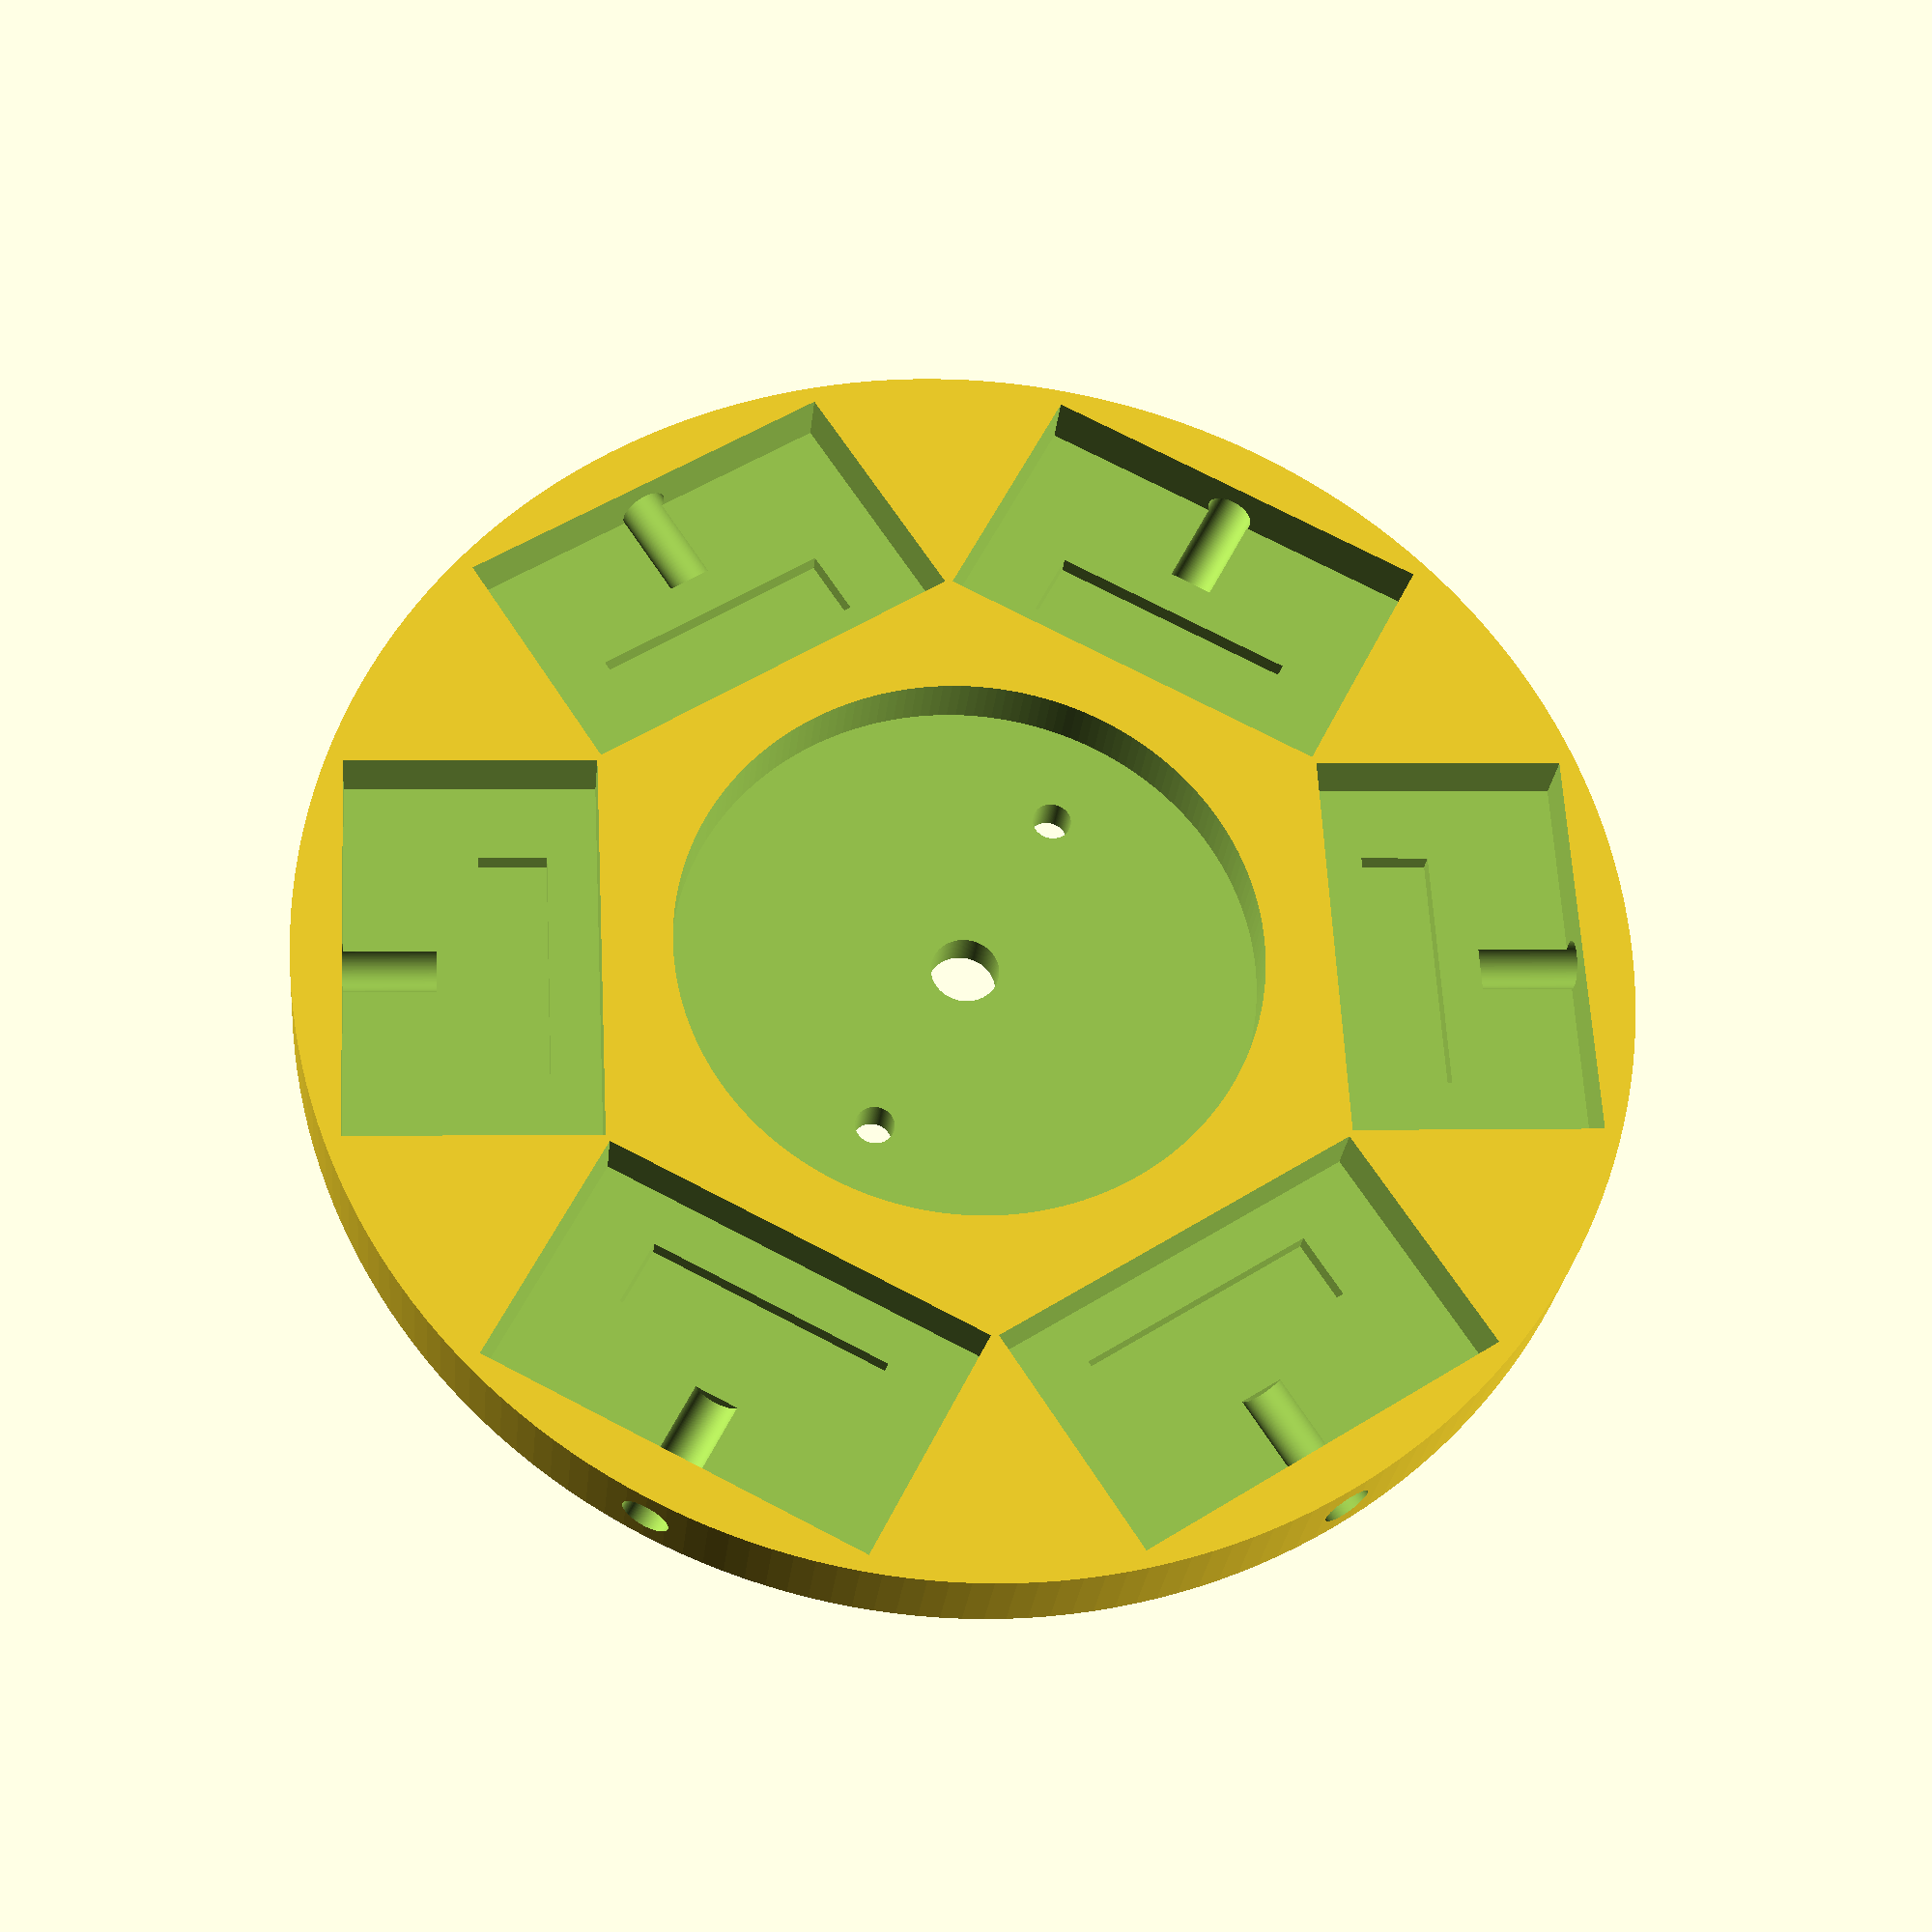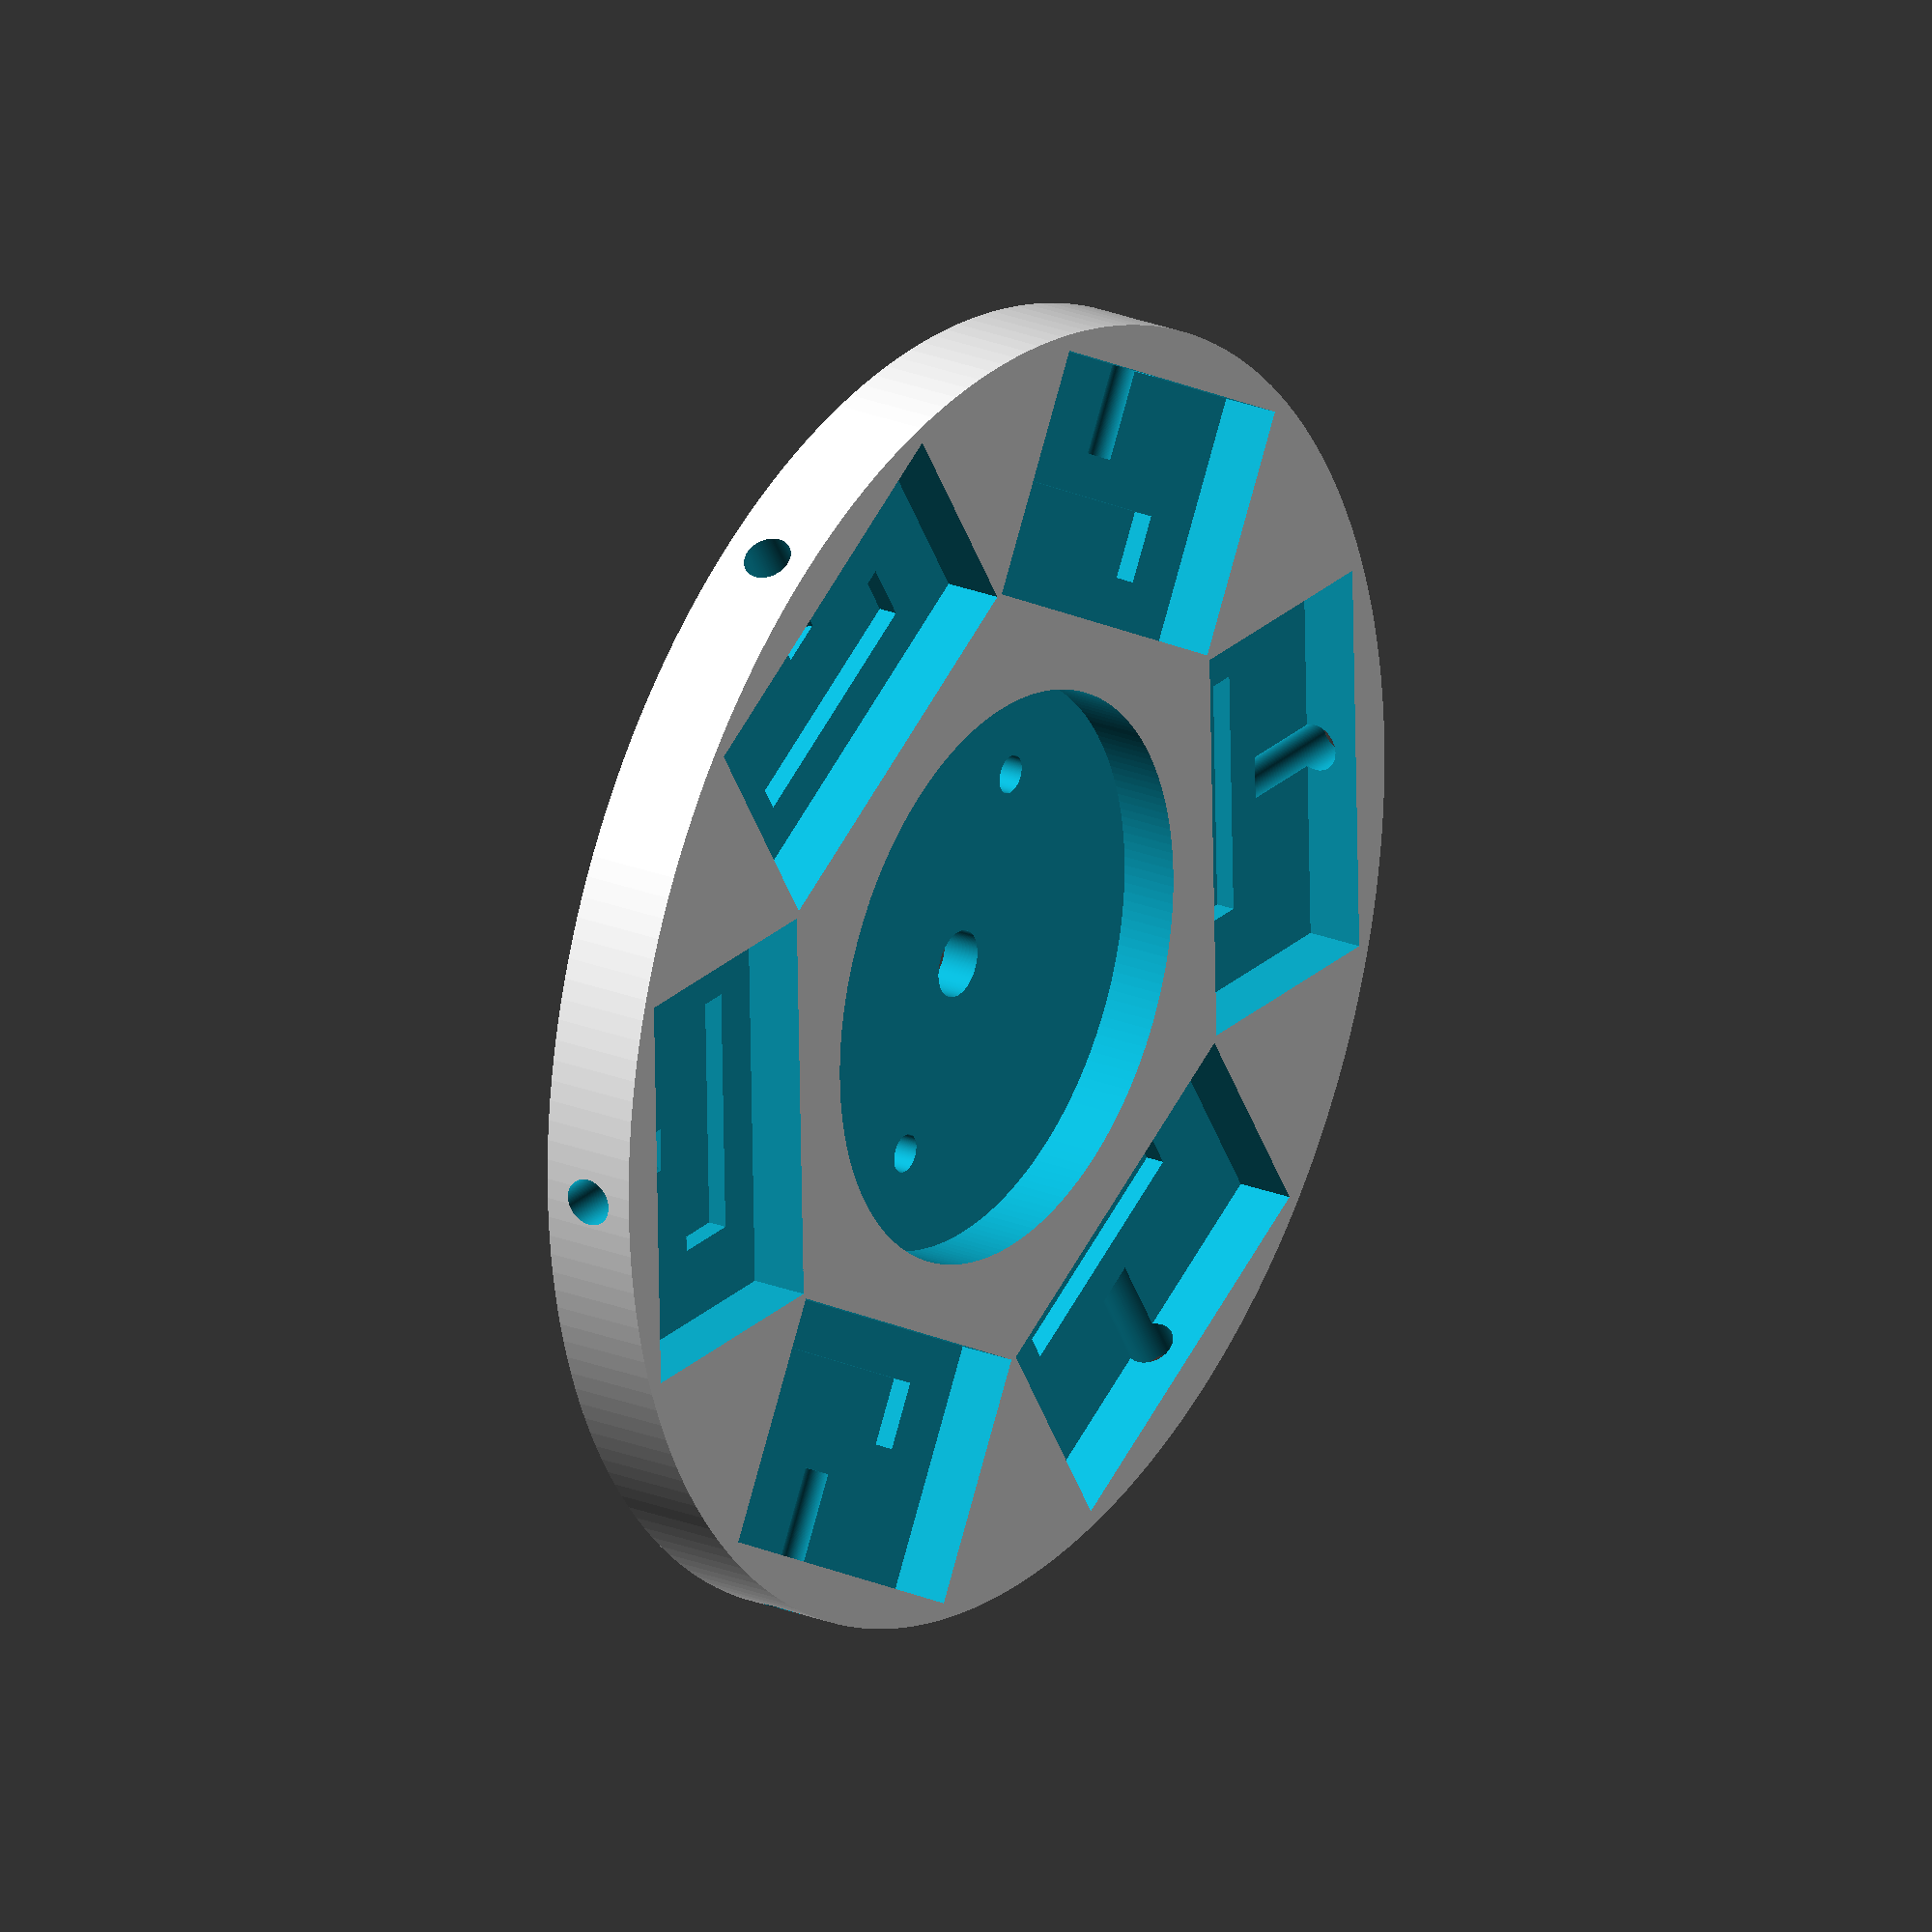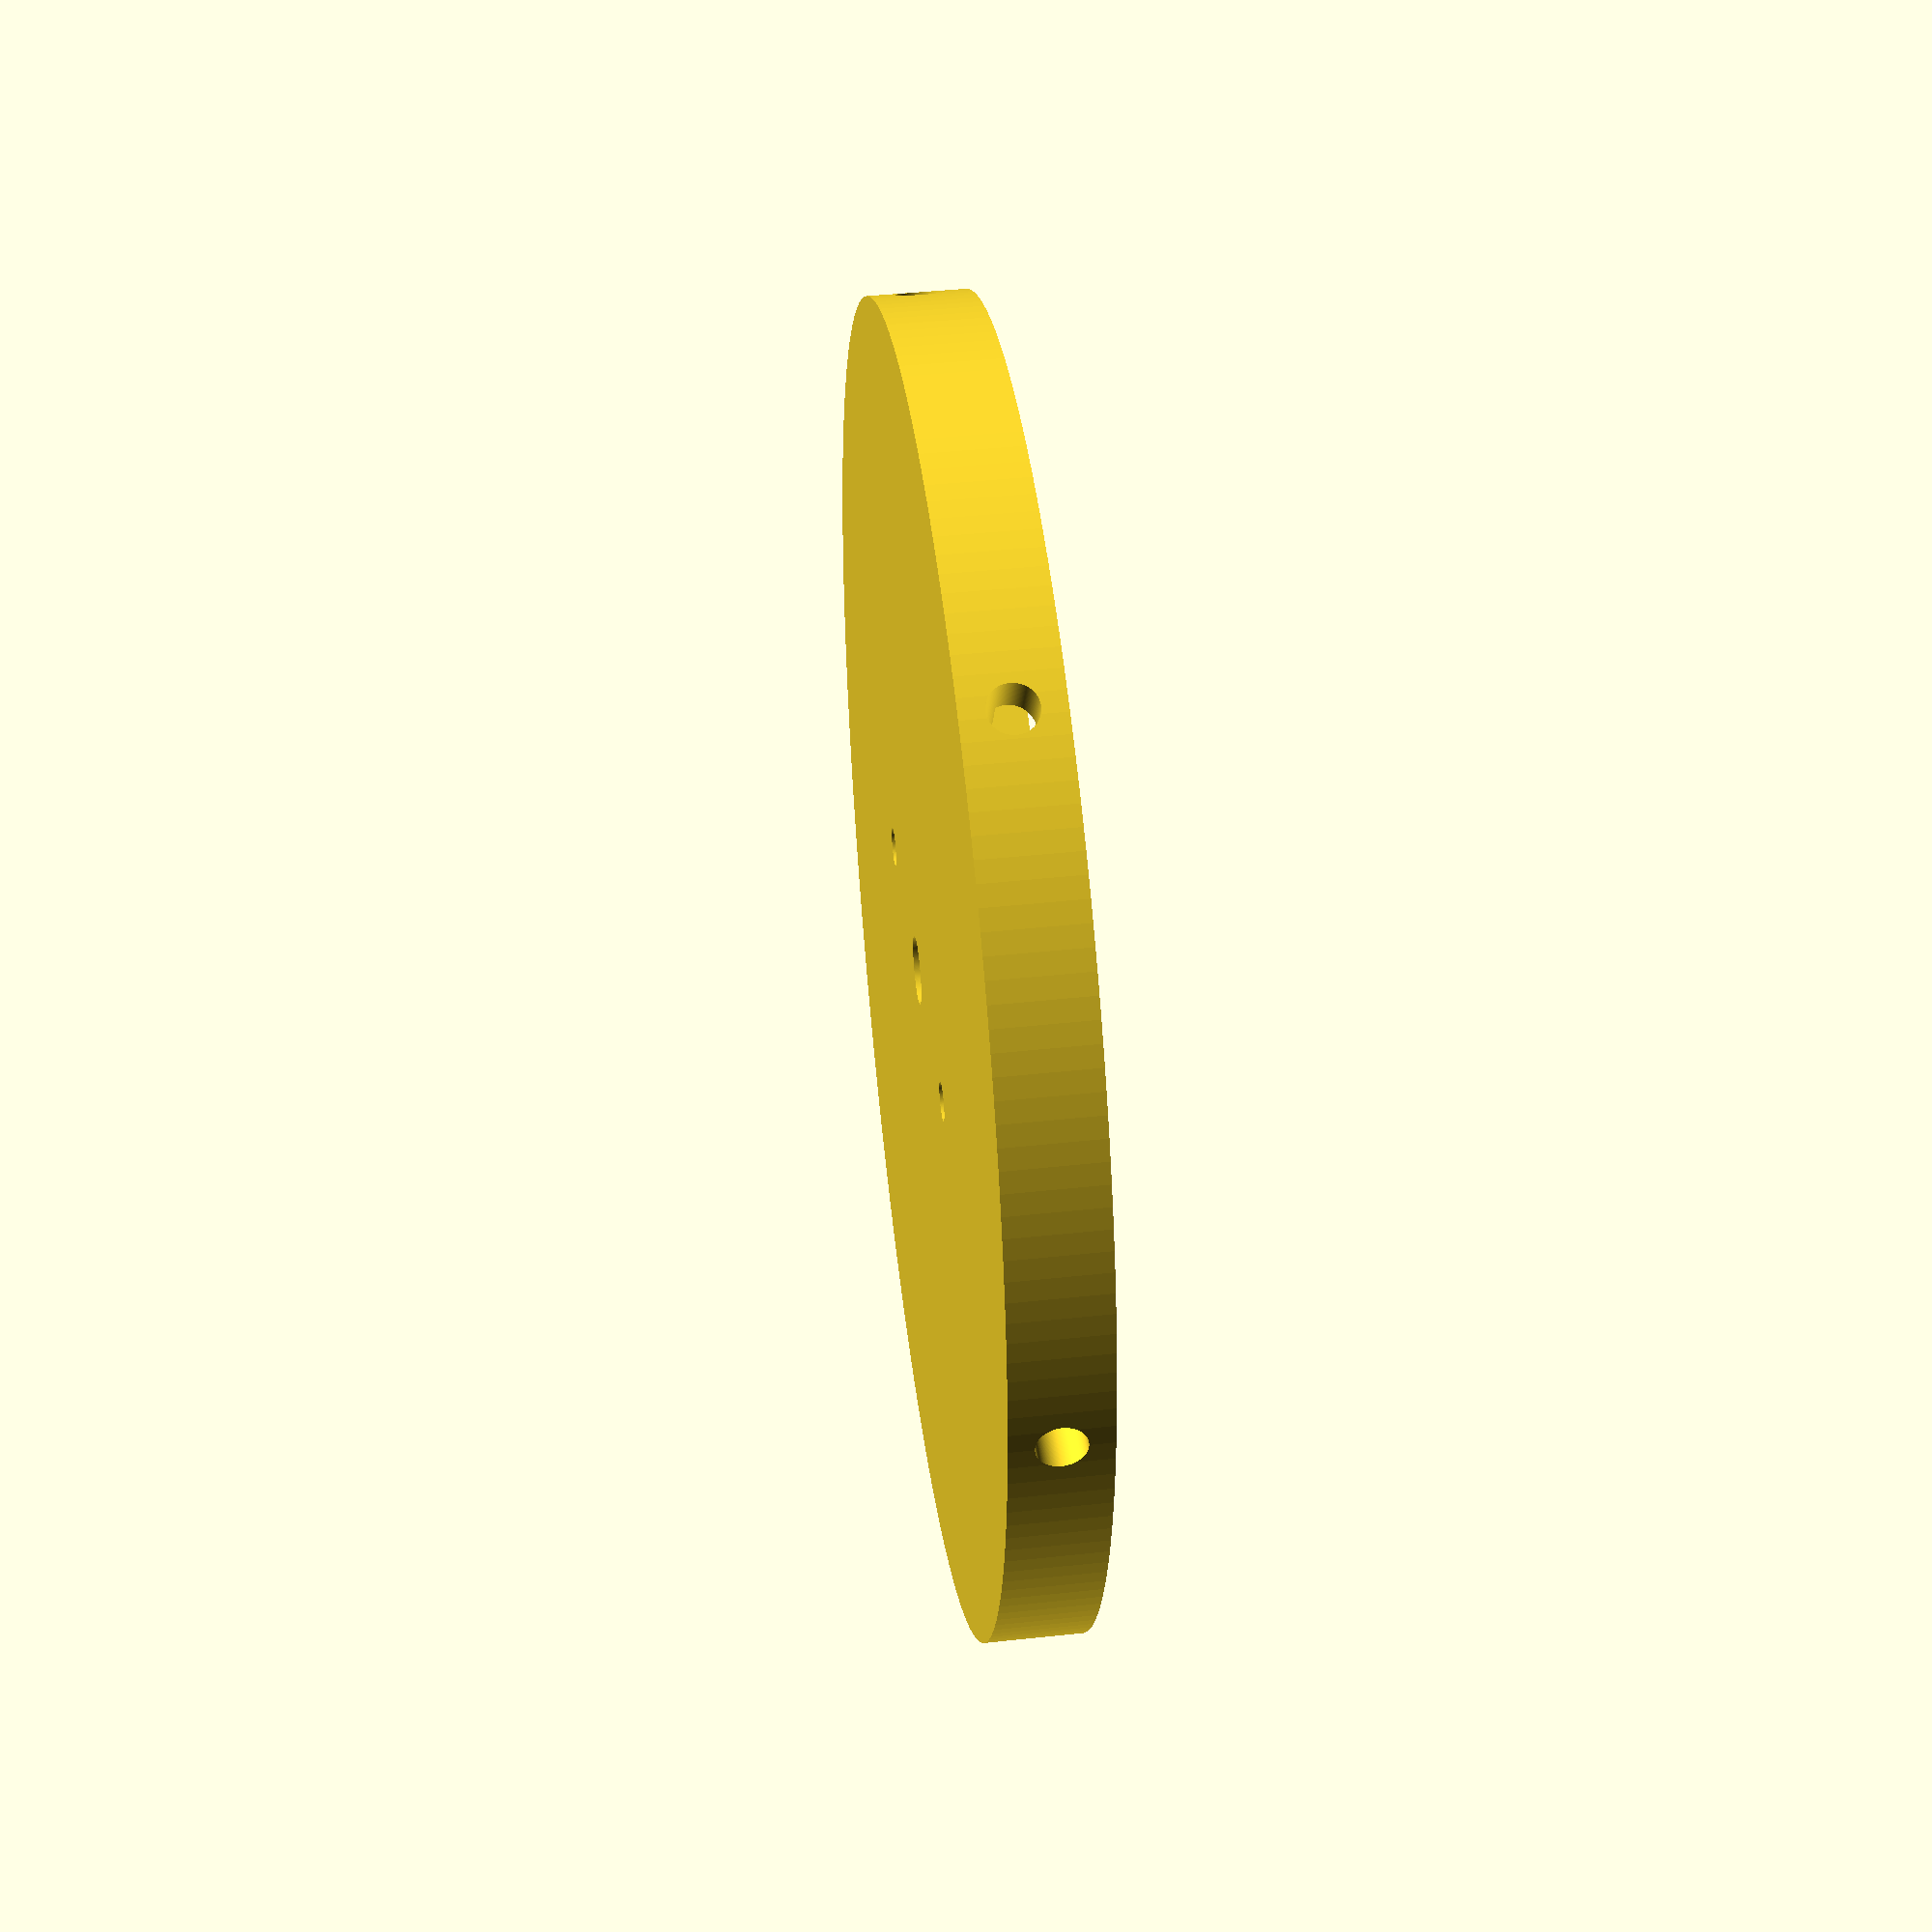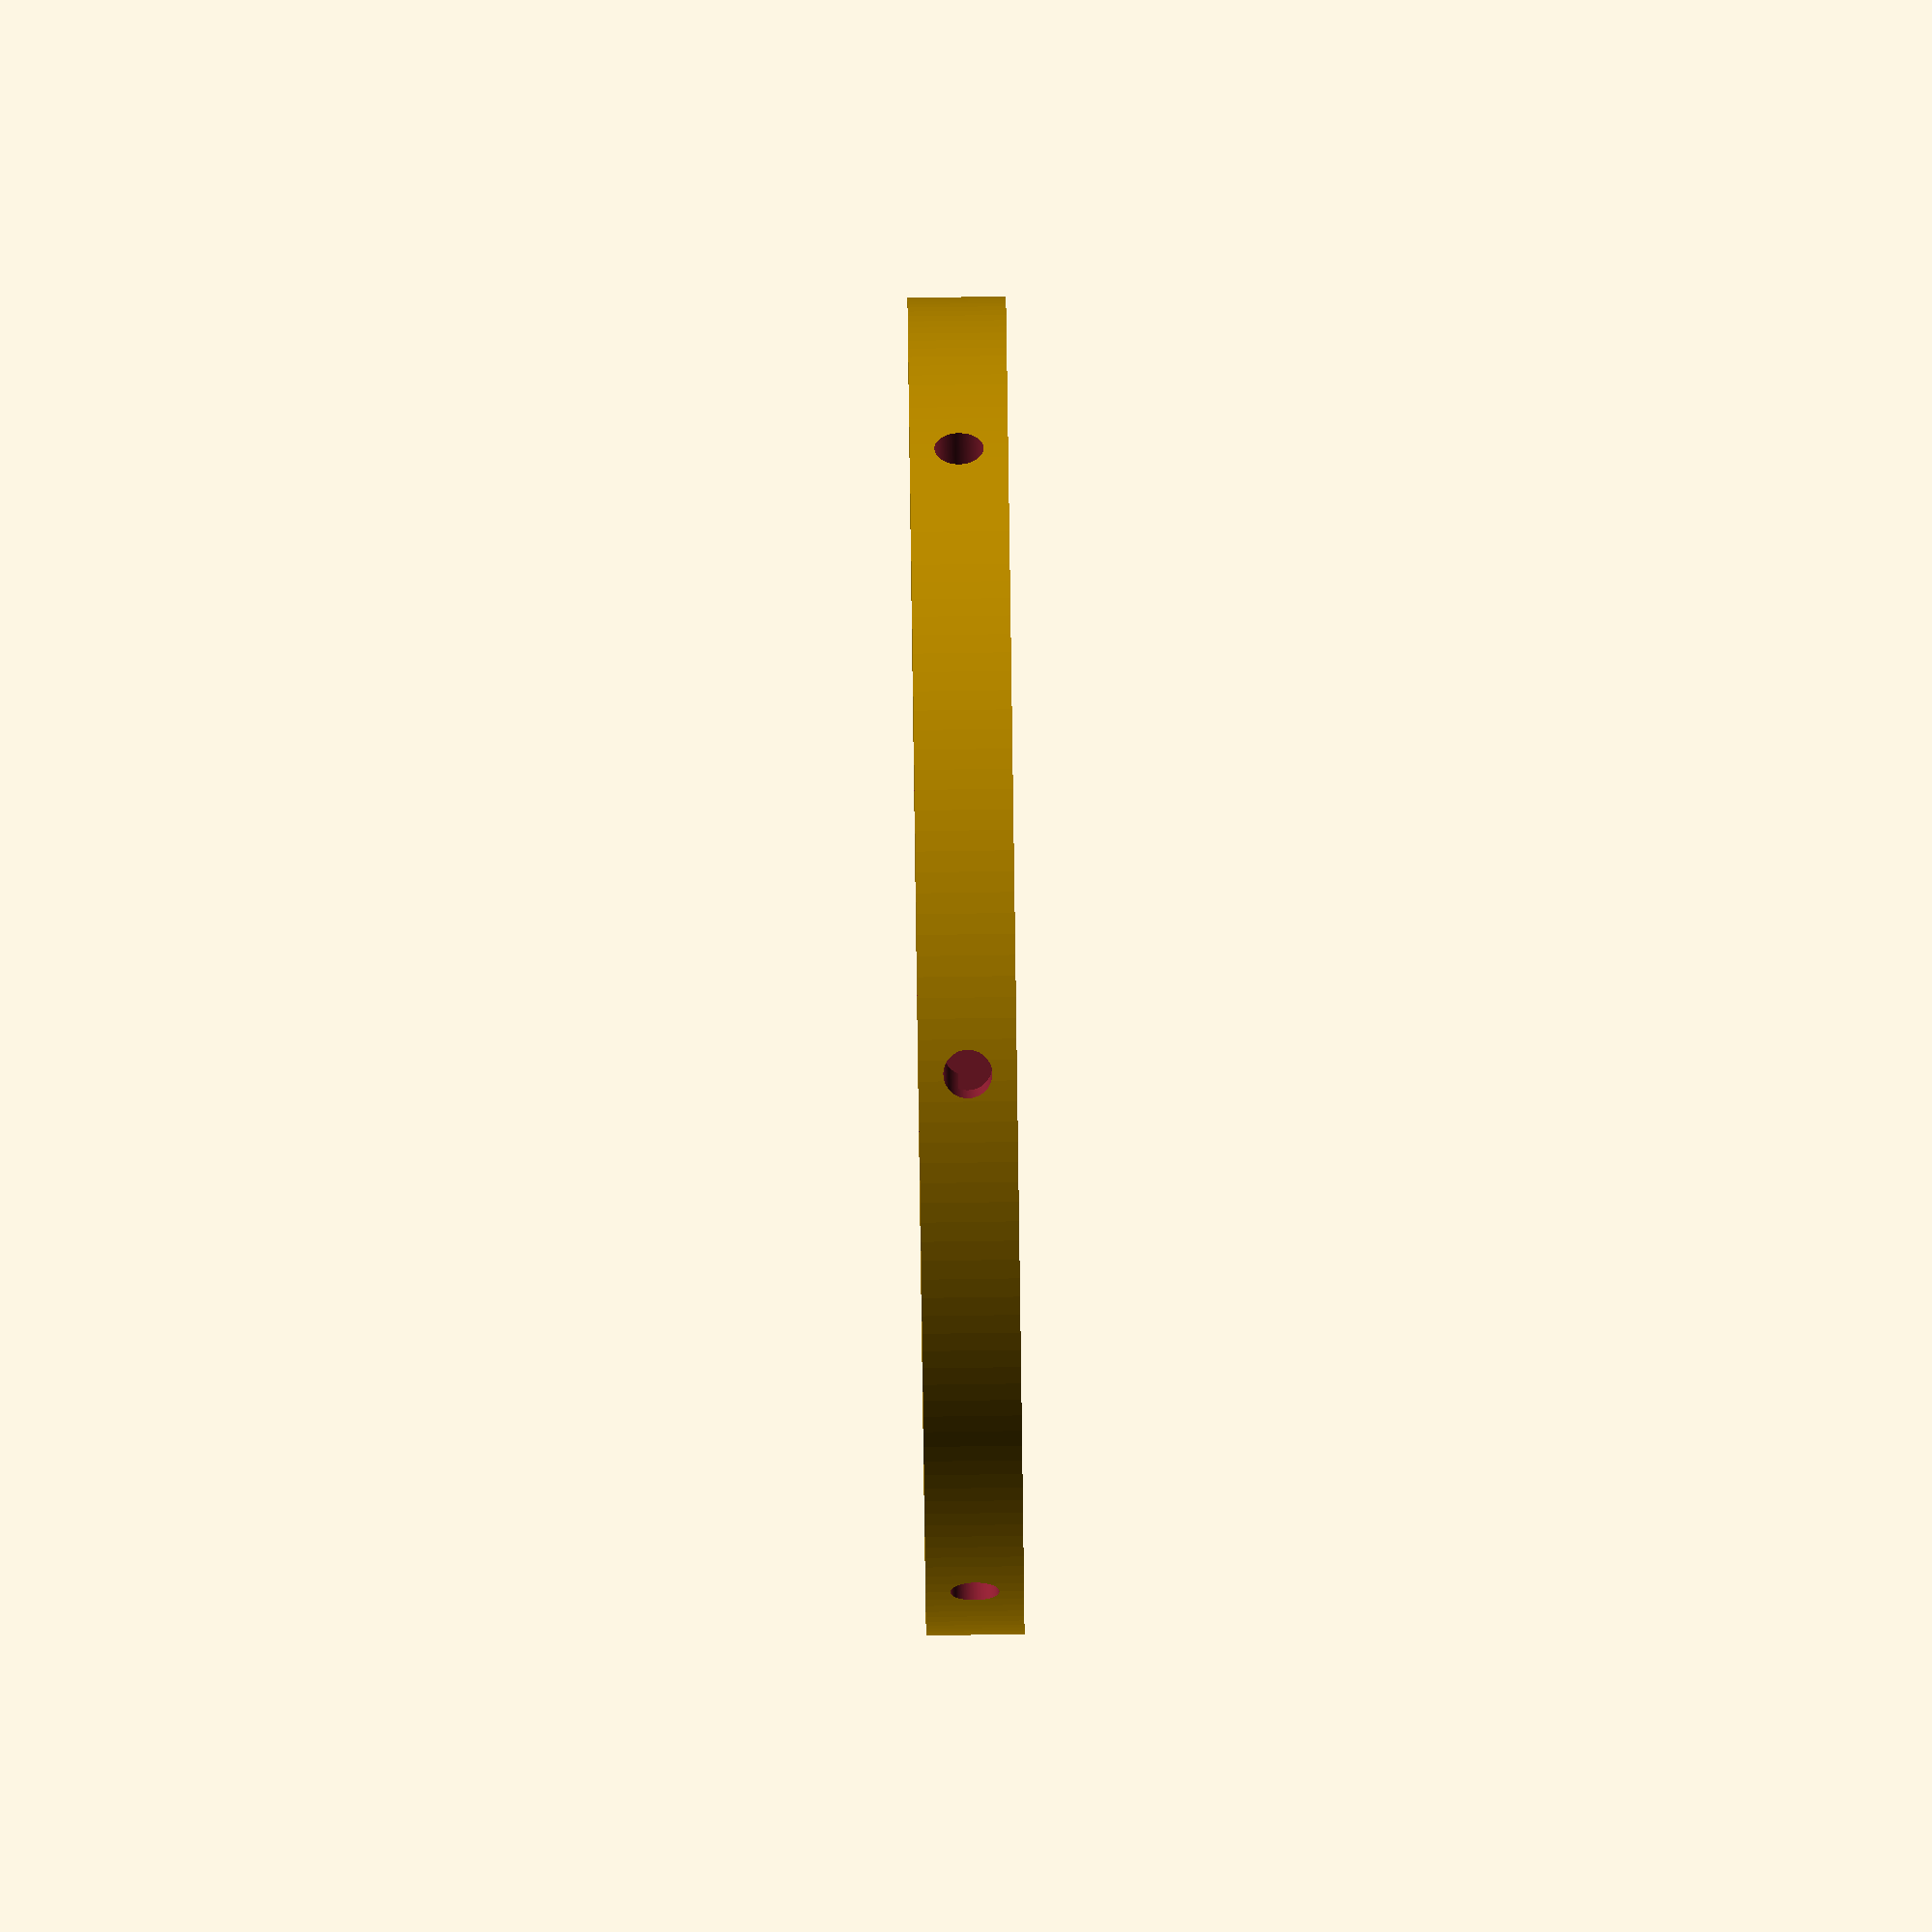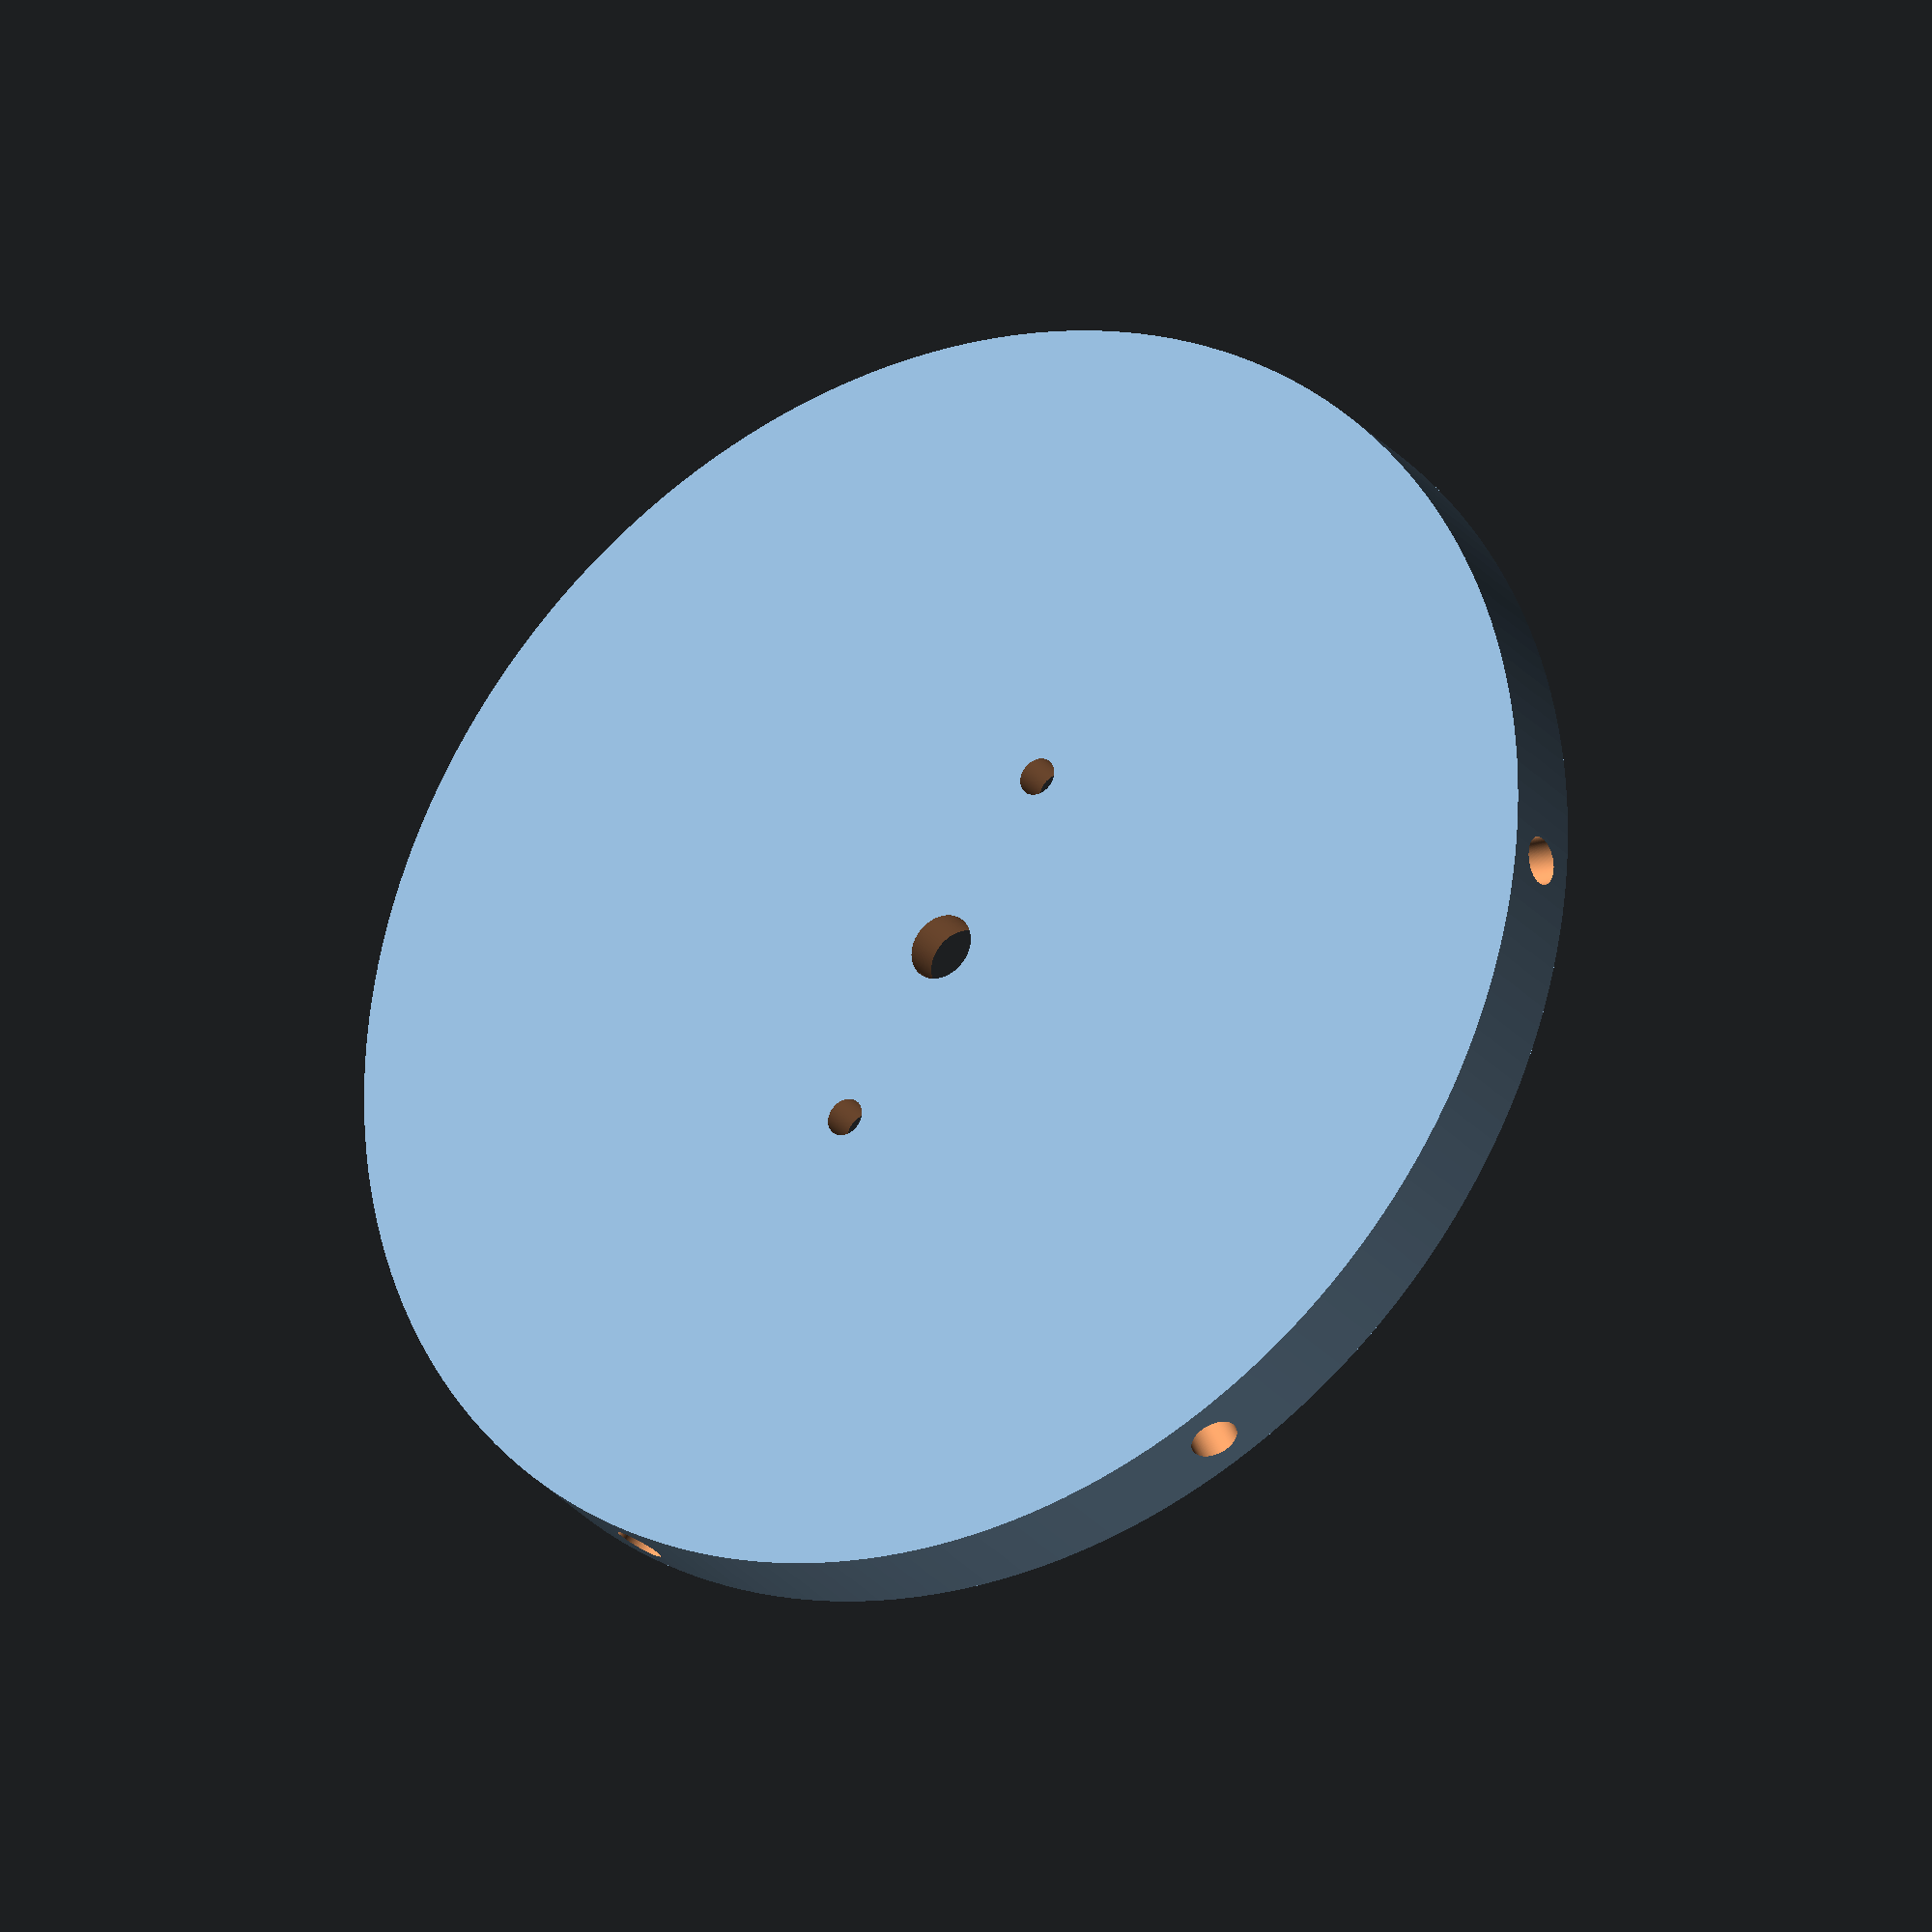
<openscad>
$fn=200;

distance = 50; // distance from optical center

// trench dimensions (mm)
// add 1 to dimension for a little wiggle room
width = 42;
length = 25.7; 
depth = 8;
lift = 3;

difference(){

    // outer radius
    cylinder(h = 10, r = 1.36 * distance, center = true);

    // camera 1 trench
    translate([distance, 0, lift]){
        union(){
            cube(size = [length, width, depth], center = true);
            translate([-4.284, 0, 0])
            cube(size = [7, 26, 12], center = true); //rocker buttons
        }

        // directional microphone cutout
        rotate([0,90,0])
        translate([3,0,11])
        cylinder(h = 15, r = 2.5, center = true);
    }

    // camera 2 trench
    rotate([0,0,60])
    translate([distance, 0, lift]){
        union(){
            cube(size = [length, width, depth], center = true);
            translate([-4.284, 0, 0])
            cube(size = [7, 26, 12], center = true); //rocker buttons
        }
        
        // directional microphone cutout
        rotate([0,90,0])
        translate([3,0,11])
        cylinder(h = 15, r = 2.5, center = true);
    }
    
    // camera 3 trench
    rotate([0,0,120])
    translate([distance, 0, lift]){
        union(){
            cube(size = [length, width, depth], center = true);
            translate([-4.284, 0, 0])
            cube(size = [7, 26, 12], center = true); //rocker buttons
        }
        
        // directional microphone cutout
        rotate([0,90,0])
        translate([3,0,11])
        cylinder(h = 15, r = 2.5, center = true);
    }

    // camera 4 trench
    rotate([0,0,180])
    translate([distance, 0, lift]){
        union(){
            cube(size = [length, width, depth], center = true);
            translate([-4.284, 0, 0])
            cube(size = [7, 26, 12], center = true); //rocker buttons
        }
        
        // directional microphone cutout
        rotate([0,90,0])
        translate([3,0,11])
        cylinder(h = 15, r = 2.5, center = true);
    }

    // camera 5 trench
    rotate([0,0,240])
    translate([distance, 0, lift]){
        union(){
            cube(size = [length, width, depth], center = true);
            translate([-4.284, 0, 0])
            cube(size = [7, 26, 12], center = true); //rocker buttons
        }
    
        // directional microphone cutout
        rotate([0,90,0])
        translate([3,0,11])
        cylinder(h = 15, r = 2.5, center = true);
    }

    // camera 6 trench
    rotate([0,0,300])
    translate([distance, 0, lift]){
        union(){
            cube(size = [length, width, depth], center = true);
            translate([-4.284, 0, 0])
            cube(size = [7, 26, 12], center = true); //rocker buttons
        }
        
        // directional microphone cutout
        rotate([0,90,0])
        translate([3,0,11])
        cylinder(h = 15, r = 2.5, center = true);
    }

    // center dip
    translate([0, 0, lift])
    cylinder(h = 8, r = 30, center = true);

    // clearance hole for 1/4 20 bolt
    cylinder(h = 20, r = 3.5, center = true);
    
    // clearance holes for optional 6-32 top camera bolt
    translate([20, 0, 0])
    cylinder(h = 20, r = 2, center = true);
    translate([-20, 0, 0])
    cylinder(h = 20, r = 2, center = true);
}


// model sjcam4000 cameras

/*
translate([-50, 0, 29.5])
rotate([90, 0, 180])
union(){ // sj400cam
    // camera body
    color("dimgray")
    cube(size = [24.7, 60, 41], center = true);

    // lens
    color("deepskyblue")
    translate([12, 16, 6])
    rotate([0,90,0])
    cylinder(h = 5, r = 10, center = true);

    // power button
    color("gray")
    translate([12, -19, 8])
    rotate([0,90,0])
    cylinder(h = 2, r = 5, center = true);

    // ok button
    color("gray")
    translate([0, -19, 21])
    cylinder(h = 2, r = 5, center = true);
}
*/

</openscad>
<views>
elev=27.2 azim=296.9 roll=354.2 proj=p view=wireframe
elev=156.7 azim=118.3 roll=235.6 proj=o view=solid
elev=137.9 azim=1.5 roll=277.4 proj=p view=wireframe
elev=272.1 azim=198.6 roll=269.2 proj=o view=wireframe
elev=26.8 azim=235.5 roll=210.4 proj=o view=solid
</views>
